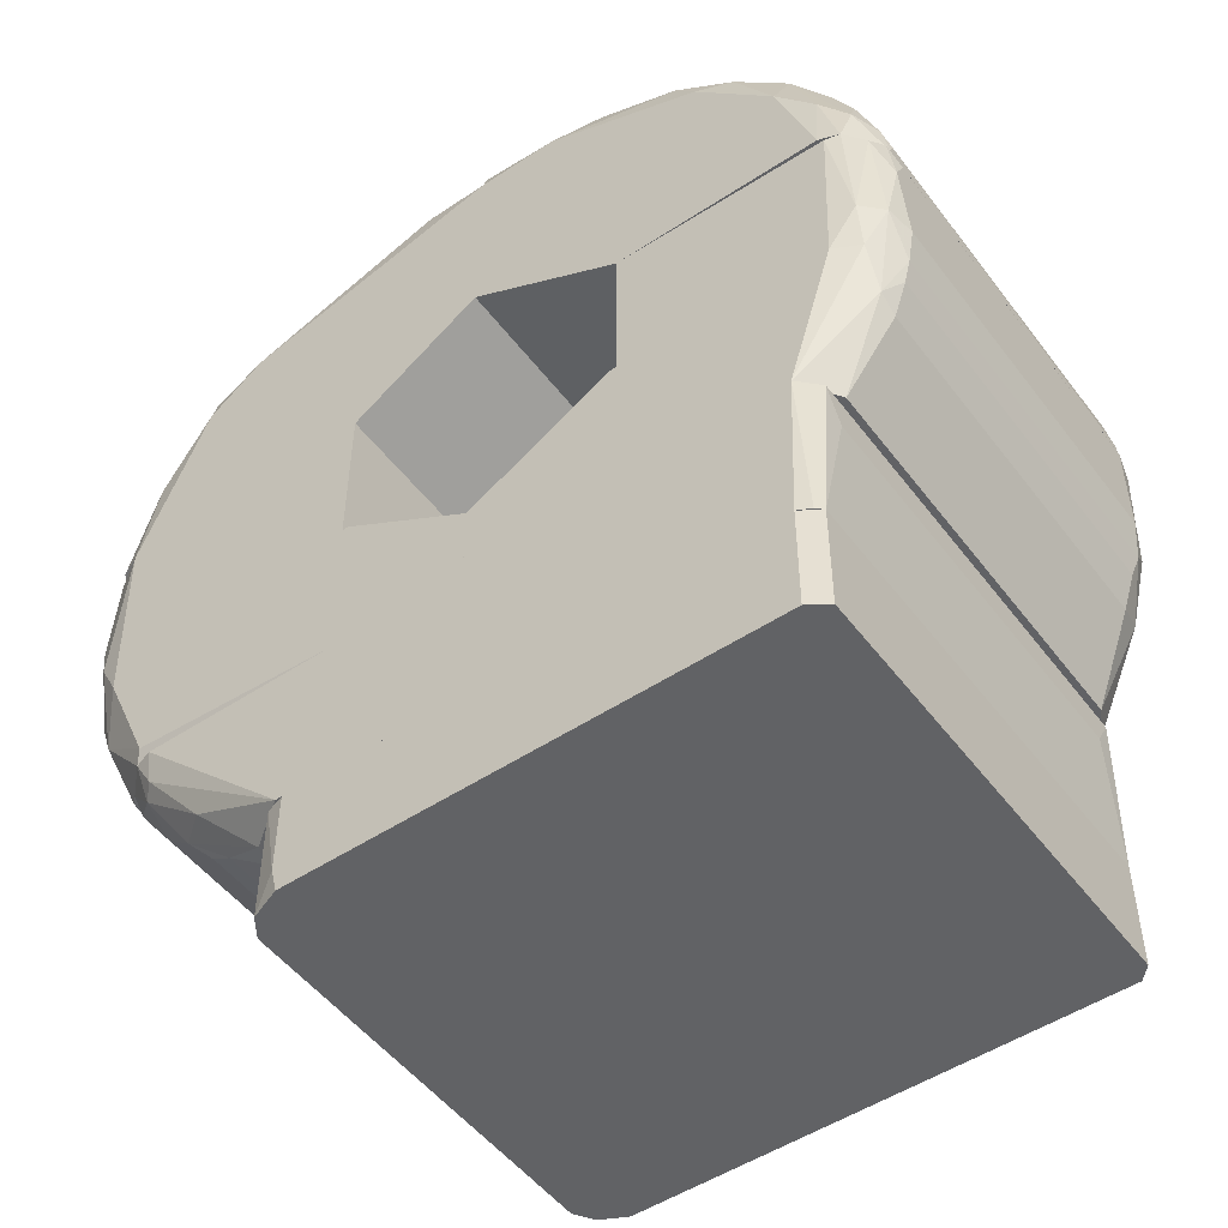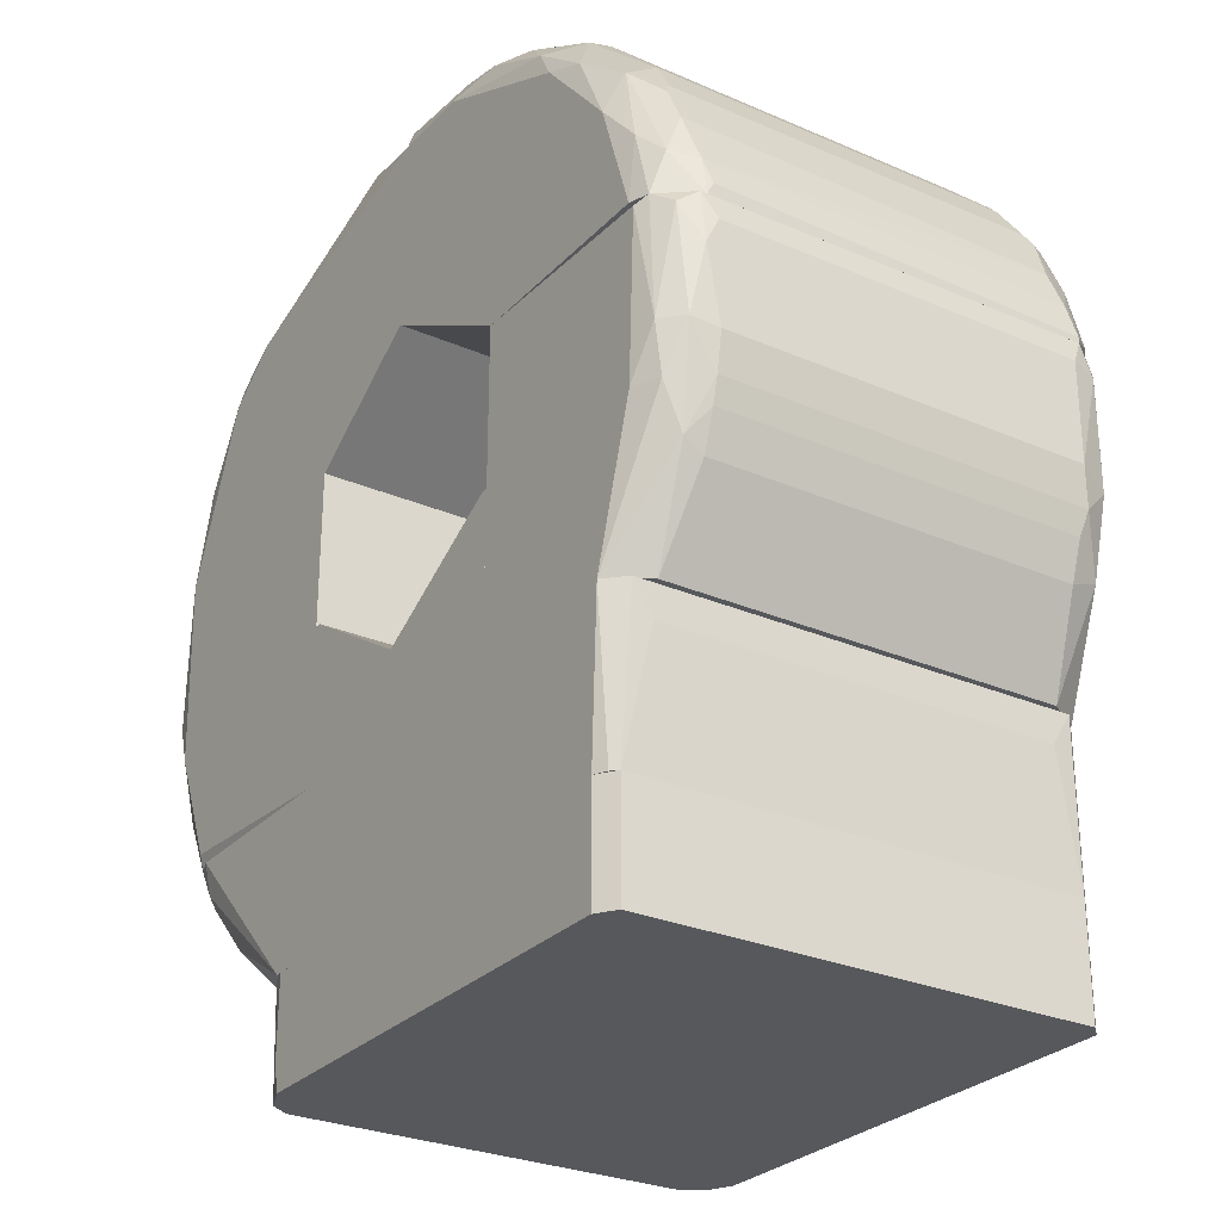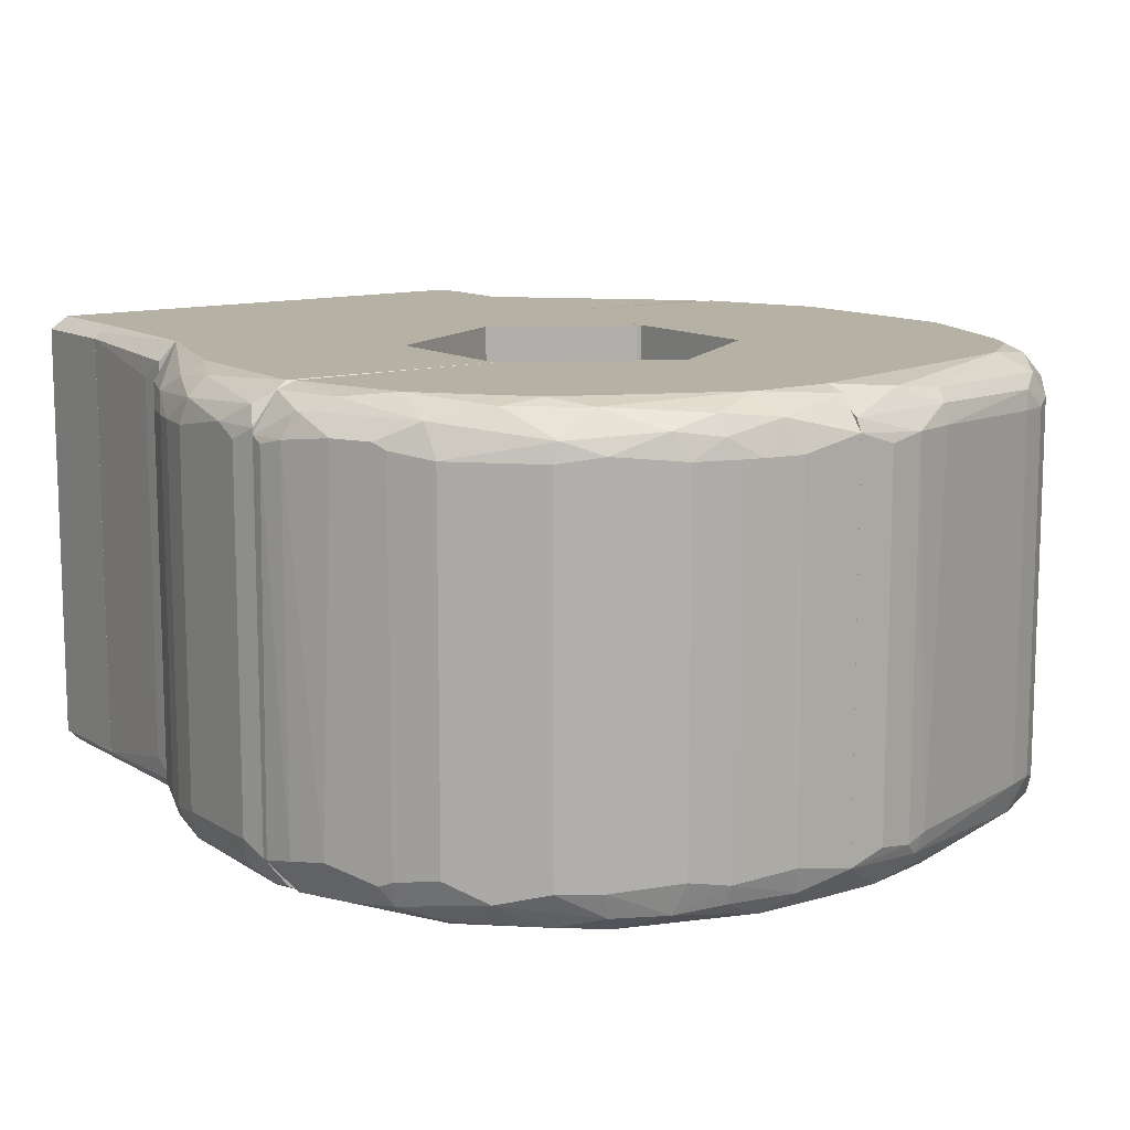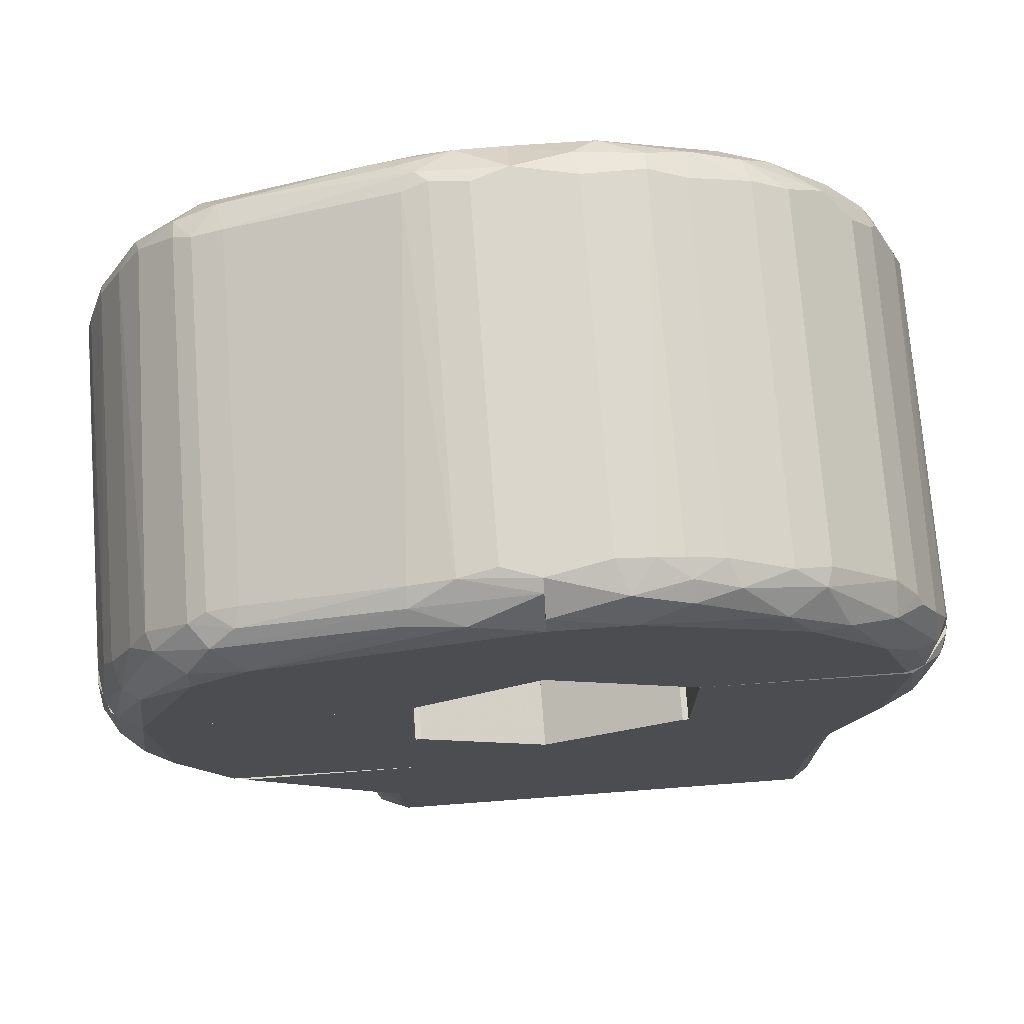
<metadata>
{"format":"obj","ext":"obj","renderer":"f3d","projection":"perspective","resolution":1024,"background":"white","views":[{"elev":-50.6,"azim":-144.2,"up":"+Z"},{"elev":-27.9,"azim":-123.5,"up":"+Z"},{"elev":12.0,"azim":-35.5,"up":"+Y"},{"elev":73.5,"azim":175.7,"up":"+Z"}]}
</metadata>
<code>
o convex_0
v 0.03814 -0.04359 0.003409
v 0.03814 0.04383 0.02349
v 0.03814 0.04383 0.008137
v -0.05518 0.04146 0.02349
v 0.04168 -0.0424 0.02349
v -0.05518 -0.04122 0.003409
v -0.05163 0.04383 0.003409
v -0.05282 -0.04359 0.02349
v 0.04523 0.03791 0.003409
v 0.04641 -0.03768 0.02349
v 0.04641 0.03791 0.02349
v 0.04523 -0.03768 0.003409
v -0.05518 0.04146 0.003409
v -0.05282 -0.04359 0.003409
v -0.05163 0.04383 0.02349
v -0.05518 -0.04122 0.02349
v 0.03696 0.04383 0.003409
v 0.03931 -0.04359 0.02349
v 0.04286 0.04146 0.003409
v 0.04641 0.03555 0.02113
v 0.04286 -0.04122 0.003409
v 0.04168 0.04264 0.02349
v 0.04641 -0.03532 0.02113
f 12 20 23
f 2 4 5
f 2 3 7
f 1 6 7
f 5 4 8
f 1 7 9
f 2 5 10
f 2 10 11
f 1 9 12
f 6 4 13
f 4 7 13
f 7 6 13
f 6 1 14
f 1 8 14
f 8 6 14
f 4 2 15
f 2 7 15
f 7 4 15
f 4 6 16
f 8 4 16
f 6 8 16
f 7 3 17
f 9 7 17
f 8 1 18
f 5 8 18
f 11 9 19
f 17 3 19
f 9 17 19
f 9 11 20
f 11 10 20
f 12 9 20
f 10 5 21
f 1 12 21
f 12 10 21
f 18 1 21
f 5 18 21
f 3 2 22
f 2 11 22
f 19 3 22
f 11 19 22
f 10 12 23
f 20 10 23
o convex_1
v 0.05468 -0.03768 0.02822
v 0.06886 0.04383 0.05303
v 0.0724 0.04264 0.05303
v -0.05281 -0.04359 0.05303
v -0.054 0.04264 0.02349
v -0.05281 0.04383 0.05303
v -0.05518 -0.04122 0.02349
v 0.07003 -0.04359 0.05303
v 0.0476 0.03791 0.02349
v 0.0405 -0.04359 0.02349
v 0.07475 0.03436 0.04712
v 0.03932 0.04383 0.02349
v -0.05636 0.04028 0.05303
v 0.07713 -0.03532 0.05066
v -0.05636 -0.04004 0.05303
v 0.06413 0.03673 0.03531
v -0.05281 -0.04359 0.02349
v 0.06649 -0.0365 0.03767
v 0.04877 -0.03532 0.02349
v -0.05163 0.04383 0.02349
v 0.07713 0.03791 0.05303
v -0.05518 0.04146 0.02349
v 0.06058 0.03436 0.03177
v 0.06058 -0.03413 0.03177
v 0.07713 -0.03768 0.05303
v 0.06886 -0.04004 0.04239
v 0.07121 -0.03413 0.04239
v -0.05636 0.03673 0.04712
v 0.05822 0.04146 0.03413
v 0.05585 0.03555 0.02822
v 0.07121 0.03436 0.04239
v -0.05636 -0.0365 0.04712
v 0.07121 0.04028 0.04594
v 0.07713 0.03555 0.05066
v 0.0594 -0.0424 0.03649
v 0.04877 0.03436 0.02349
v 0.06886 0.04264 0.04712
v 0.05585 -0.03532 0.02822
f 53 47 61
f 26 25 27
f 27 25 29
f 26 27 31
f 30 28 32
f 30 32 33
f 31 27 33
f 29 25 35
f 32 28 35
f 29 28 36
f 27 29 36
f 27 36 38
f 30 33 40
f 33 27 40
f 27 38 40
f 38 30 40
f 33 32 42
f 24 33 42
f 28 29 43
f 29 35 43
f 35 28 43
f 26 31 44
f 28 30 45
f 36 28 45
f 39 41 46
f 46 41 47
f 44 31 48
f 37 44 48
f 24 41 49
f 48 31 49
f 37 48 49
f 34 37 50
f 49 41 50
f 37 49 50
f 38 36 51
f 45 30 51
f 36 45 51
f 32 35 52
f 39 32 52
f 32 39 53
f 39 46 53
f 46 47 53
f 41 39 54
f 34 50 54
f 50 41 54
f 30 38 55
f 51 30 55
f 38 51 55
f 26 44 56
f 39 52 56
f 54 39 56
f 54 56 57
f 37 34 57
f 44 37 57
f 34 54 57
f 56 44 57
f 33 24 58
f 31 33 58
f 24 49 58
f 49 31 58
f 42 32 59
f 32 53 59
f 53 42 59
f 25 26 60
f 35 25 60
f 52 35 60
f 26 56 60
f 56 52 60
f 41 24 61
f 24 42 61
f 47 41 61
f 42 53 61
o convex_2
v -0.01738 0.03791 0.17
v -0.06936 -0.0365 0.1121
v -0.06936 -0.0365 0.1133
v 0.007428 -0.04359 0.1286
v -0.02211 0.04383 0.1121
v -0.0162 -0.03886 0.17
v -0.06108 0.03673 0.1357
v 0.007428 0.04264 0.1688
v 0.007428 0.04383 0.1286
v -0.06463 0.04264 0.1121
v 0.007428 -0.0365 0.1735
v -0.04927 -0.03768 0.1511
v -0.02211 -0.04359 0.1121
v -0.04101 0.03791 0.1582
v -0.05045 -0.04359 0.1404
v -0.03864 0.04383 0.1511
v 0.007428 -0.04359 0.1664
v -0.03509 -0.03532 0.1629
v -0.06108 -0.0365 0.1357
v -0.004395 0.03436 0.1735
v -0.06817 0.03555 0.1192
v -0.06226 -0.04359 0.1121
v -0.05518 0.03436 0.1452
v -0.02329 0.03436 0.1688
v -0.0162 -0.03532 0.1712
v 0.007428 0.03673 0.1735
v -0.03038 -0.04359 0.1582
v -0.04219 0.03436 0.1582
v -0.06581 -0.03413 0.1263
v -0.007935 0.04383 0.1652
v -0.06936 0.03555 0.1121
v -0.054 0.04383 0.1334
v -0.004395 -0.03413 0.1735
v -0.05518 -0.03413 0.1452
v -0.06226 -0.04122 0.1275
v -0.04219 -0.03532 0.1582
v -0.05518 0.04028 0.1416
v -0.01738 0.04146 0.1676
v -0.03509 0.03555 0.1629
v -0.01148 0.03436 0.1723
v -0.06108 0.04383 0.1121
v -0.02329 -0.03413 0.1688
v -0.007935 -0.0424 0.1688
v -0.03391 -0.04004 0.1617
v -0.06463 0.03673 0.1286
v 0.007428 0.04383 0.1652
v -0.06581 0.04028 0.1204
v -0.03391 0.04264 0.1582
v -0.006755 0.04028 0.1712
v -0.05164 -0.0424 0.1428
v -0.06817 -0.03532 0.1192
v -0.0599 -0.03532 0.1381
v -0.04573 0.04264 0.1487
v -0.02565 0.0391 0.1664
v -0.06936 0.03436 0.1145
v -0.03982 -0.0424 0.1546
v -0.003207 -0.03886 0.1723
v -0.06463 -0.0424 0.1156
v -0.02447 -0.04004 0.1664
v -0.05872 -0.04004 0.1369
v -0.0162 0.03436 0.1712
v -0.06108 0.04264 0.1251
v -0.0599 0.03555 0.1381
f 113 84 124
f 65 66 70
f 69 65 70
f 65 69 72
f 66 65 74
f 74 65 76
f 70 66 77
f 65 72 78
f 76 65 78
f 63 71 83
f 74 76 83
f 72 69 87
f 81 72 87
f 76 78 88
f 75 84 89
f 84 73 89
f 80 68 90
f 70 77 91
f 63 64 92
f 71 63 92
f 77 66 93
f 72 81 94
f 73 84 95
f 89 73 97
f 79 89 97
f 84 75 98
f 79 85 100
f 89 79 100
f 75 89 100
f 94 81 101
f 86 94 101
f 66 74 102
f 83 71 102
f 74 83 102
f 93 66 102
f 85 79 103
f 86 85 103
f 88 78 104
f 97 73 105
f 79 97 105
f 90 68 106
f 82 90 106
f 68 98 106
f 69 70 107
f 91 69 107
f 70 91 107
f 71 92 108
f 92 82 108
f 82 106 108
f 106 98 108
f 91 77 109
f 99 91 109
f 87 69 110
f 81 87 110
f 69 91 110
f 99 62 110
f 91 99 110
f 62 101 110
f 101 81 110
f 96 76 111
f 80 90 112
f 90 82 112
f 96 80 112
f 64 96 112
f 68 80 113
f 73 95 113
f 95 84 113
f 77 93 114
f 98 75 114
f 93 98 114
f 109 77 114
f 75 109 114
f 85 62 115
f 62 99 115
f 100 85 115
f 75 100 115
f 109 75 115
f 99 109 115
f 92 64 116
f 82 92 116
f 64 112 116
f 112 82 116
f 76 88 117
f 88 105 117
f 105 73 117
f 73 111 117
f 111 76 117
f 78 72 118
f 86 67 118
f 72 94 118
f 94 86 118
f 67 104 118
f 104 78 118
f 64 63 119
f 63 83 119
f 83 76 119
f 76 96 119
f 96 64 119
f 67 86 120
f 103 79 120
f 86 103 120
f 104 67 120
f 88 104 120
f 105 88 120
f 79 105 120
f 80 96 121
f 111 73 121
f 96 111 121
f 113 80 121
f 73 113 121
f 62 85 122
f 85 86 122
f 101 62 122
f 86 101 122
f 98 93 123
f 102 71 123
f 93 102 123
f 71 108 123
f 108 98 123
f 98 68 124
f 84 98 124
f 68 113 124
o convex_3
v 0.07476 0.03791 0.1475
v 0.007428 -0.04359 0.1286
v 0.03224 -0.04359 0.1121
v 0.007428 0.04383 0.1286
v 0.007428 -0.0365 0.1735
v 0.08894 -0.03768 0.1121
v 0.08185 0.04383 0.1121
v 0.007428 0.0391 0.1723
v 0.06767 -0.03886 0.1546
v 0.03224 0.04383 0.1121
v 0.05822 0.03436 0.1605
v 0.06295 -0.04359 0.1511
v 0.05822 0.04383 0.1523
v 0.08657 0.03436 0.1263
v 0.02633 -0.03413 0.1712
v 0.07949 -0.03532 0.1416
v 0.007428 -0.04359 0.1664
v 0.02161 0.03555 0.1723
v 0.08303 -0.04359 0.1121
v 0.007428 0.04383 0.1652
v 0.08894 0.03791 0.1121
v 0.06413 -0.03413 0.1582
v 0.08775 -0.03413 0.1227
v 0.07594 0.03436 0.1475
v 0.02751 -0.04004 0.1688
v 0.06767 0.03555 0.1558
v 0.08067 -0.0424 0.1298
v 0.03106 0.04146 0.1664
v 0.07476 -0.0365 0.1487
v 0.07949 0.04264 0.131
v 0.01452 0.03436 0.1735
v 0.08894 0.03319 0.118
v 0.08421 0.03555 0.1322
v 0.01452 -0.03413 0.1735
v 0.06413 0.04028 0.1558
v 0.08421 -0.03532 0.1322
v 0.02988 0.03555 0.17
v 0.05822 -0.03413 0.1605
v 0.01688 -0.0424 0.1688
v 0.06886 0.04383 0.144
v 0.007428 0.03673 0.1735
v 0.06767 -0.03532 0.1558
v 0.0594 -0.04004 0.1582
v 0.07594 -0.04004 0.144
v 0.02043 0.04264 0.1676
v 0.08894 -0.03413 0.118
v 0.08539 -0.04004 0.1239
v 0.07949 0.03555 0.1416
v 0.08303 0.04028 0.1298
v 0.06413 0.03436 0.1582
v 0.06886 0.04264 0.1487
v 0.03106 -0.0424 0.1652
v 0.02988 0.0391 0.1688
v 0.0724 -0.04359 0.1404
v 0.02397 -0.03768 0.1712
v 0.08657 0.04146 0.1133
v 0.02279 -0.04359 0.1652
v 0.0594 0.03791 0.1593
v 0.02161 -0.03532 0.1723
f 129 179 183
f 127 126 128
f 128 126 129
f 130 127 131
f 128 129 132
f 127 128 134
f 131 127 134
f 128 131 134
f 126 127 136
f 131 128 137
f 129 126 141
f 126 136 141
f 127 130 143
f 136 127 143
f 128 132 144
f 137 128 144
f 130 131 145
f 148 125 150
f 140 148 153
f 148 150 153
f 130 145 156
f 145 138 156
f 138 147 156
f 155 129 158
f 142 155 158
f 150 125 159
f 137 152 159
f 147 138 160
f 138 157 160
f 157 140 160
f 142 139 161
f 146 135 162
f 135 161 162
f 161 139 162
f 129 141 163
f 131 137 164
f 154 131 164
f 132 129 165
f 142 132 165
f 129 155 165
f 155 142 165
f 146 133 166
f 150 146 166
f 133 153 166
f 153 150 166
f 136 133 167
f 133 146 167
f 146 162 167
f 133 136 168
f 153 133 168
f 140 153 168
f 160 140 168
f 144 132 169
f 137 144 169
f 152 137 169
f 130 156 170
f 156 147 170
f 143 130 171
f 151 143 171
f 147 160 171
f 168 151 171
f 160 168 171
f 130 170 171
f 170 147 171
f 125 148 172
f 148 140 172
f 140 157 172
f 172 157 173
f 138 145 173
f 157 138 173
f 125 172 173
f 135 146 174
f 146 150 174
f 159 125 175
f 137 159 175
f 164 137 175
f 154 164 175
f 125 173 175
f 173 154 175
f 149 163 176
f 136 167 176
f 167 149 176
f 132 142 177
f 159 152 177
f 142 161 177
f 169 132 177
f 152 169 177
f 136 143 178
f 143 151 178
f 168 136 178
f 151 168 178
f 162 139 179
f 129 163 179
f 163 149 179
f 167 162 179
f 149 167 179
f 145 131 180
f 131 154 180
f 173 145 180
f 154 173 180
f 141 136 181
f 163 141 181
f 136 176 181
f 176 163 181
f 150 159 182
f 161 135 182
f 135 174 182
f 174 150 182
f 159 177 182
f 177 161 182
f 139 142 183
f 142 158 183
f 158 129 183
f 179 139 183
o convex_4
v -0.07054 -0.03413 0.08846
v -0.0221 0.04383 0.1121
v -0.0221 0.04383 0.05303
v -0.0221 -0.04359 0.1121
v -0.06935 0.03673 0.1121
v -0.0221 -0.04359 0.05303
v -0.05754 0.03673 0.05303
v -0.05282 -0.04359 0.05303
v -0.06463 -0.0424 0.1121
v -0.06581 0.04146 0.0802
v -0.06581 -0.03413 0.06957
v -0.06935 0.03436 0.08138
v -0.06227 0.04383 0.1109
v -0.05282 0.04383 0.05303
v -0.06935 -0.0365 0.1121
v -0.05754 -0.0365 0.05303
v -0.06345 -0.04359 0.0861
v -0.07054 0.03673 0.1026
v -0.06581 0.03436 0.06957
v -0.07054 -0.03413 0.1074
v -0.06817 -0.04004 0.0861
v -0.06227 -0.04359 0.1121
v -0.07054 0.03436 0.08846
v -0.06817 -0.03413 0.07666
v -0.06463 -0.04004 0.07194
v -0.06581 0.04264 0.08964
v -0.06463 0.04264 0.1121
v -0.06581 0.03791 0.07194
v -0.06935 -0.03886 0.1062
v -0.07054 0.03436 0.1074
v -0.06935 0.0391 0.08964
v -0.06109 0.04383 0.0802
v -0.06817 0.04028 0.1097
v -0.06935 -0.03532 0.08138
v -0.06581 -0.0424 0.1097
v -0.06817 0.03436 0.07666
f 211 202 219
f 186 185 187
f 187 185 188
f 186 187 189
f 186 189 190
f 190 189 191
f 189 187 191
f 187 188 192
f 185 186 196
f 186 190 197
f 196 186 197
f 192 188 198
f 190 191 199
f 194 190 199
f 191 187 200
f 190 194 202
f 198 188 203
f 201 184 203
f 187 192 205
f 200 187 205
f 195 184 206
f 184 201 206
f 202 194 207
f 199 191 208
f 194 199 208
f 191 200 208
f 200 204 208
f 188 185 210
f 185 196 210
f 196 209 210
f 193 197 211
f 197 190 211
f 190 202 211
f 203 184 212
f 198 203 212
f 184 204 212
f 188 201 213
f 203 188 213
f 201 203 213
f 195 206 214
f 206 201 214
f 209 193 214
f 193 211 214
f 211 195 214
f 197 193 215
f 196 197 215
f 193 209 215
f 209 196 215
f 201 188 216
f 210 209 216
f 188 210 216
f 214 201 216
f 209 214 216
f 184 195 217
f 204 184 217
f 195 207 217
f 207 194 217
f 208 204 217
f 194 208 217
f 192 198 218
f 204 200 218
f 205 192 218
f 200 205 218
f 198 212 218
f 212 204 218
f 207 195 219
f 202 207 219
f 195 211 219
o convex_5
v 0.006244 -0.04359 0.05303
v -0.02092 0.04383 0.08256
v -0.0221 0.04383 0.08256
v 0.006244 0.04383 0.05303
v -0.0221 0.04383 0.05303
v -0.0221 -0.04359 0.08256
v -0.0221 -0.04359 0.05303
v 0.006244 -0.04359 0.0672
v 0.006244 0.04383 0.0672
v -0.02092 -0.04359 0.08256
f 225 227 229
f 222 221 223
f 223 220 224
f 222 223 224
f 222 224 225
f 221 222 225
f 220 225 226
f 224 220 226
f 225 224 226
f 220 223 227
f 225 220 227
f 223 221 228
f 221 227 228
f 227 223 228
f 221 225 229
f 227 221 229
o convex_6
v 0.006247 -0.04359 0.05303
v 0.03224 0.04383 0.08256
v 0.03105 0.04383 0.08256
v 0.006247 0.04383 0.05303
v 0.03224 0.04383 0.05303
v 0.03224 -0.04359 0.08256
v 0.03224 -0.04359 0.05303
v 0.006247 -0.04359 0.0672
v 0.006247 0.04383 0.0672
v 0.03105 -0.04359 0.08256
f 237 235 239
f 232 231 233
f 230 233 234
f 233 231 234
f 234 231 235
f 231 232 235
f 230 234 236
f 234 235 236
f 235 230 236
f 233 230 237
f 230 235 237
f 232 233 238
f 237 232 238
f 233 237 238
f 235 232 239
f 232 237 239
o convex_7
v 0.08539 -0.03768 0.06839
v 0.08185 0.04383 0.1121
v 0.03224 0.04383 0.1121
v 0.03224 0.04383 0.05303
v 0.03224 -0.04359 0.1121
v 0.03224 -0.04359 0.05303
v 0.07831 0.03673 0.05303
v 0.08539 -0.0424 0.1121
v 0.09012 0.03437 0.08374
v 0.07004 -0.04359 0.05303
v 0.09012 -0.03413 0.1109
v 0.07121 0.04383 0.05539
v 0.09012 0.03437 0.1109
v 0.09012 -0.03413 0.08374
v 0.07831 -0.0365 0.05303
v 0.08421 0.03436 0.06366
v 0.08539 0.04264 0.08492
v 0.08421 -0.04359 0.092
v 0.08776 0.04028 0.1121
v 0.08894 -0.04004 0.09083
v 0.08421 -0.03413 0.06366
v 0.08776 0.03555 0.0743
v 0.07949 -0.0424 0.06366
v 0.08303 -0.04359 0.1121
v 0.08303 0.04028 0.06602
v 0.07949 -0.03413 0.05421
v 0.08894 0.04028 0.09319
v 0.0724 0.04264 0.05303
v 0.08776 -0.03532 0.0743
v 0.08894 -0.03768 0.1121
v 0.08067 0.04383 0.07666
v 0.07949 0.03436 0.05421
v 0.08657 -0.04004 0.07666
v 0.09012 -0.03768 0.1062
v 0.07949 -0.04004 0.05776
v 0.08067 -0.04359 0.07312
v 0.08657 0.0391 0.0743
v 0.09012 0.03791 0.105
f 266 258 277
f 242 241 243
f 241 242 244
f 242 243 244
f 244 243 245
f 245 243 246
f 241 244 247
f 244 245 249
f 245 246 249
f 243 241 251
f 250 248 252
f 248 250 253
f 249 246 254
f 244 249 257
f 241 247 258
f 247 257 259
f 240 254 260
f 260 255 261
f 248 253 261
f 247 244 263
f 244 257 263
f 257 247 263
f 255 246 264
f 254 246 265
f 260 254 265
f 255 260 265
f 256 241 266
f 241 258 266
f 246 243 267
f 243 251 267
f 264 246 267
f 251 264 267
f 240 260 268
f 260 261 268
f 261 253 268
f 250 252 269
f 258 247 269
f 252 258 269
f 251 241 270
f 241 256 270
f 264 251 270
f 256 264 270
f 246 255 271
f 265 246 271
f 255 265 271
f 253 259 272
f 259 257 272
f 240 268 272
f 268 253 272
f 253 250 273
f 247 259 273
f 259 253 273
f 250 269 273
f 269 247 273
f 254 240 274
f 249 254 274
f 262 249 274
f 240 272 274
f 272 262 274
f 257 249 275
f 249 262 275
f 272 257 275
f 262 272 275
f 261 255 276
f 248 261 276
f 255 264 276
f 264 256 276
f 266 248 276
f 256 266 276
f 252 248 277
f 258 252 277
f 248 266 277

</code>
